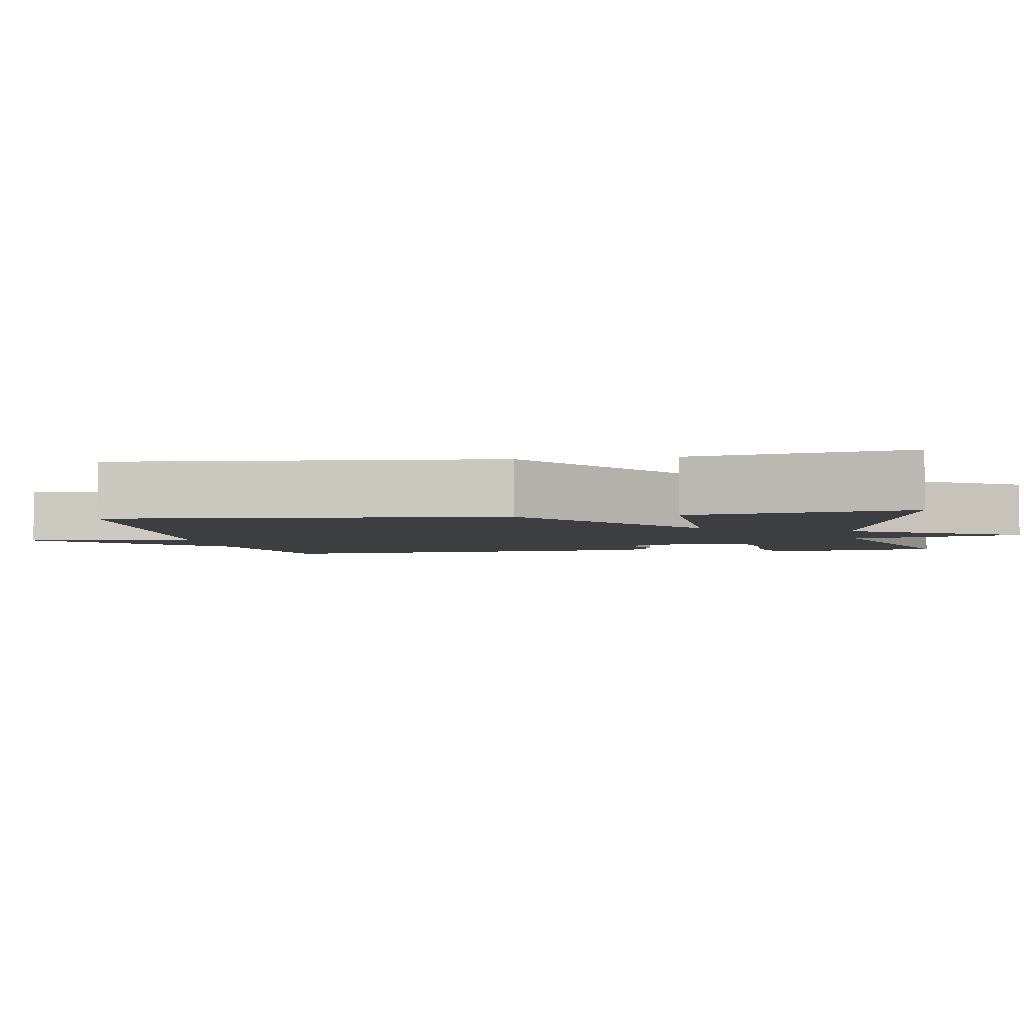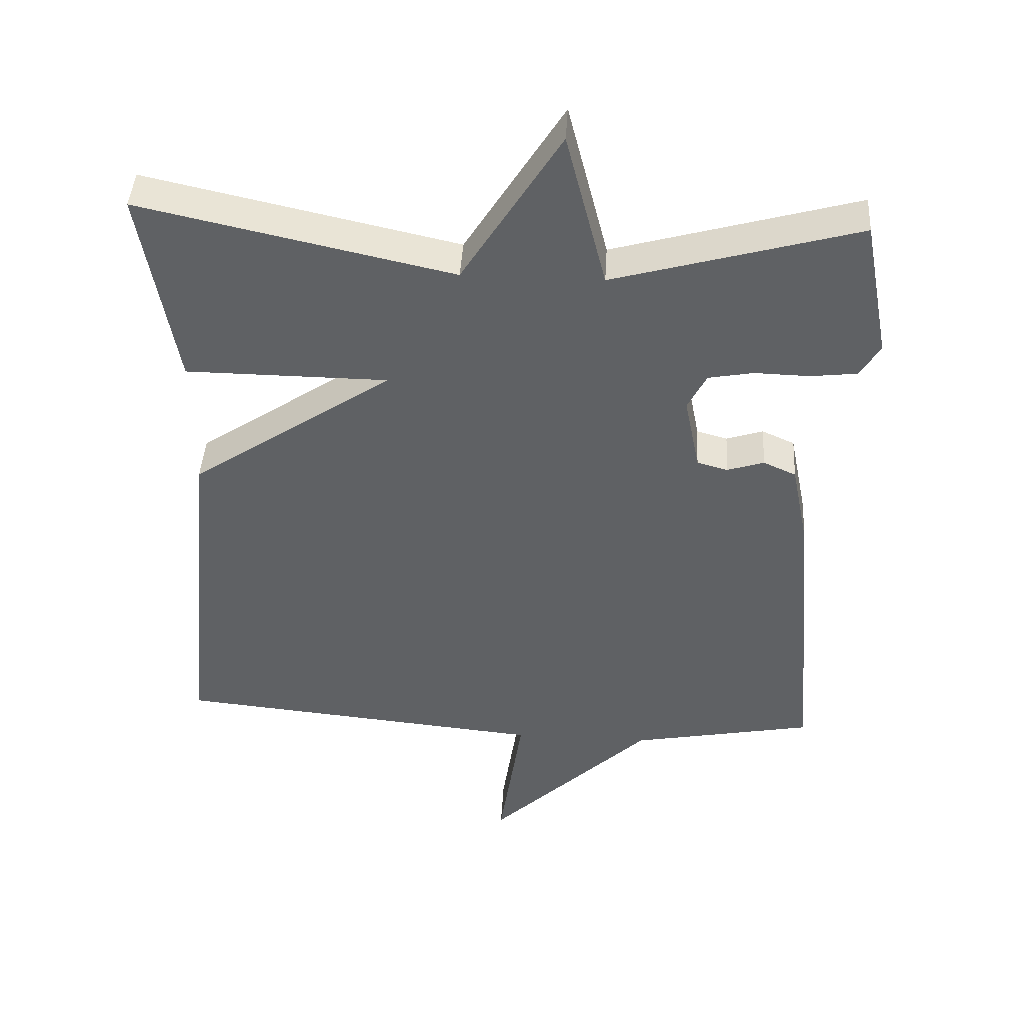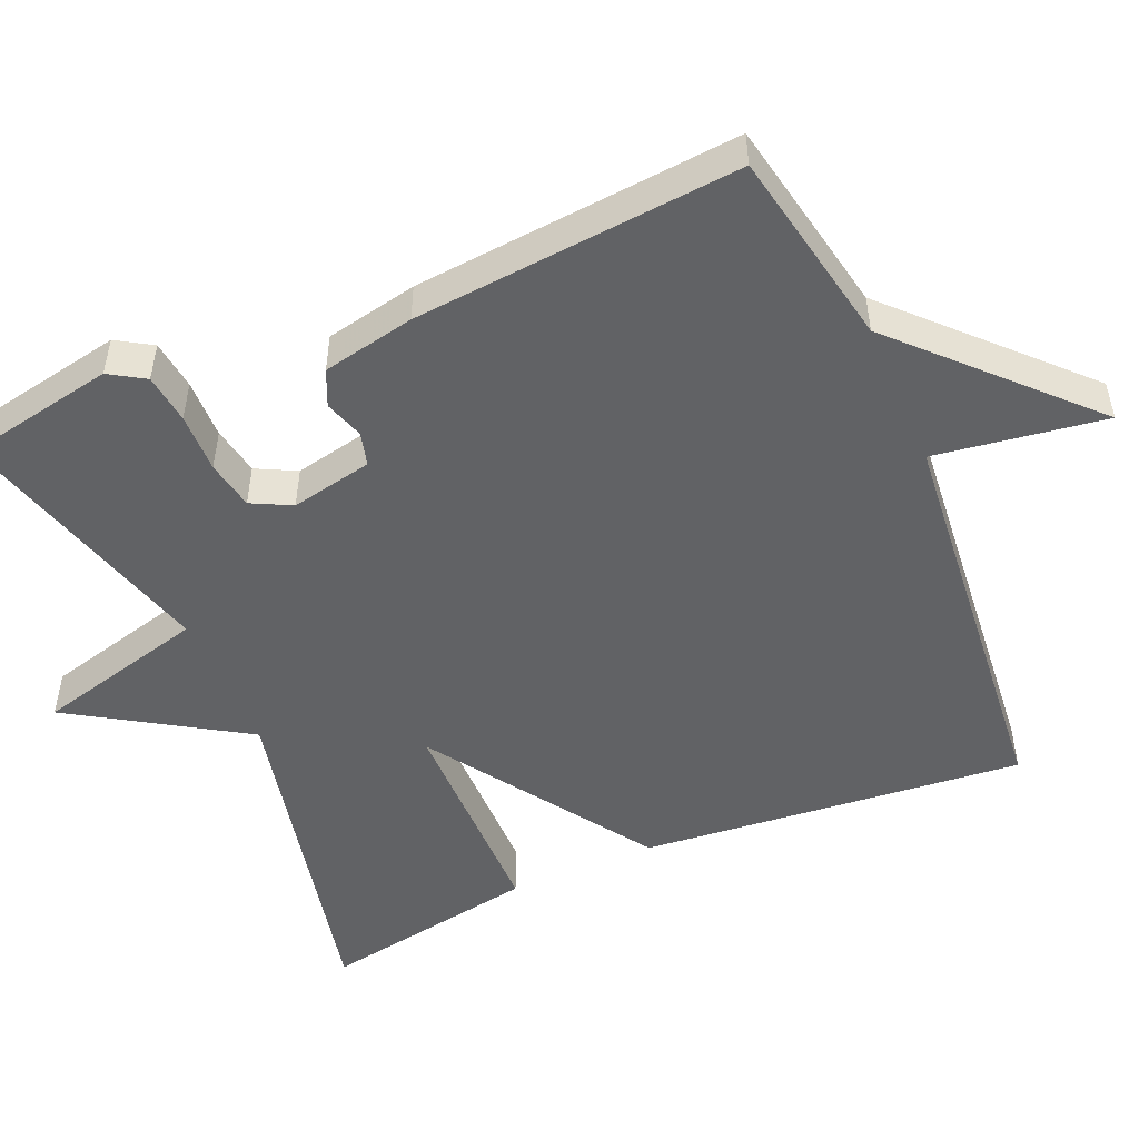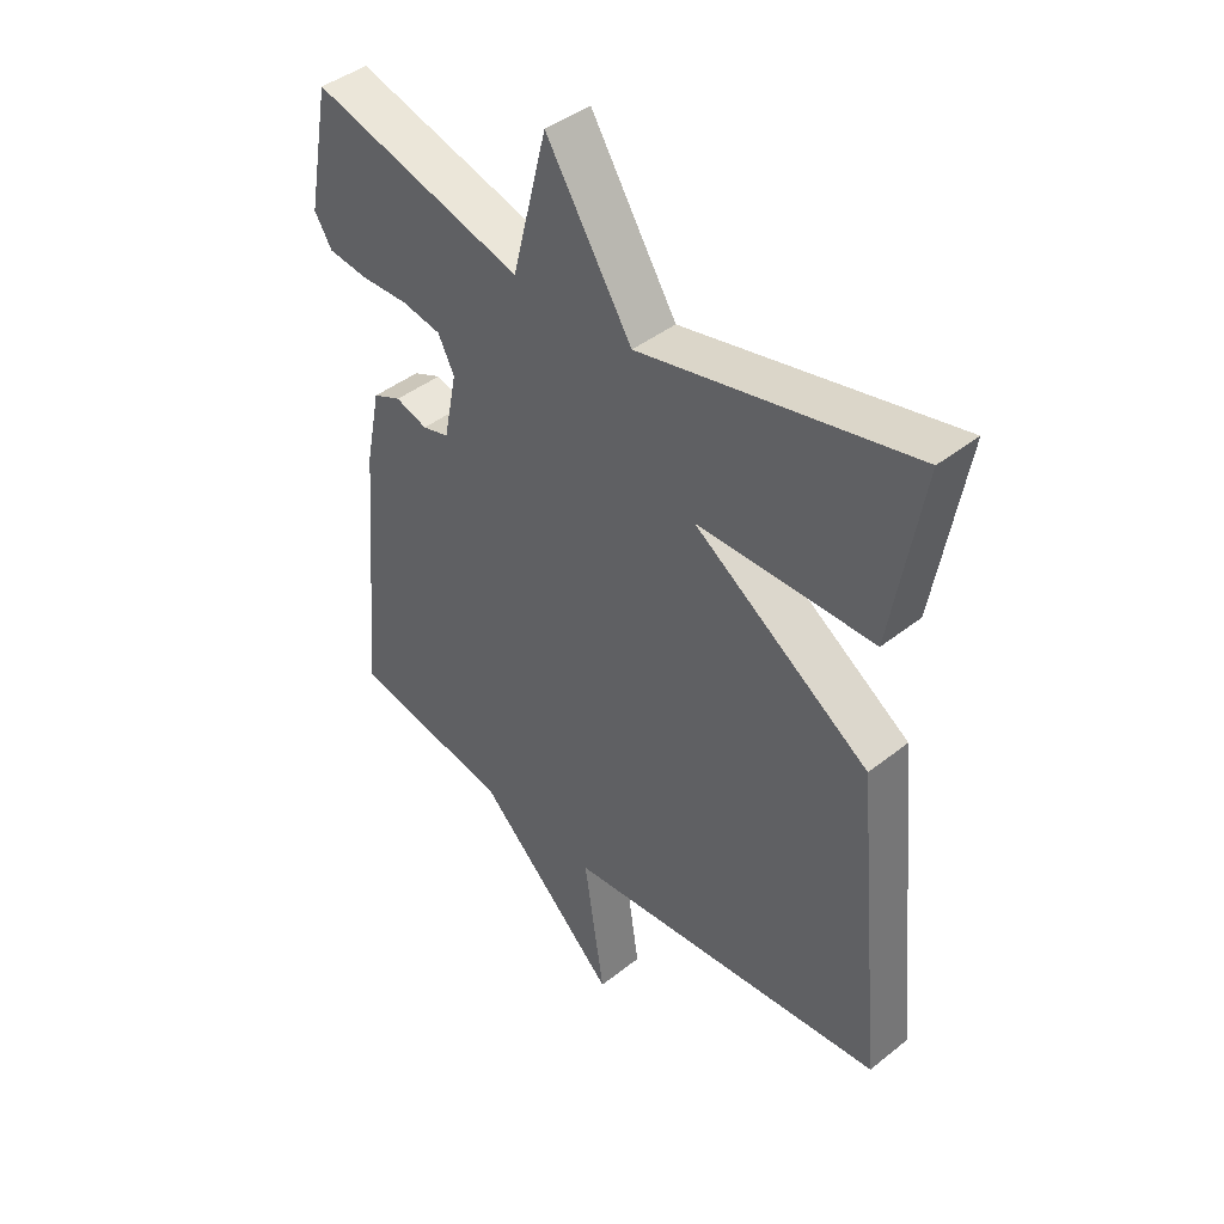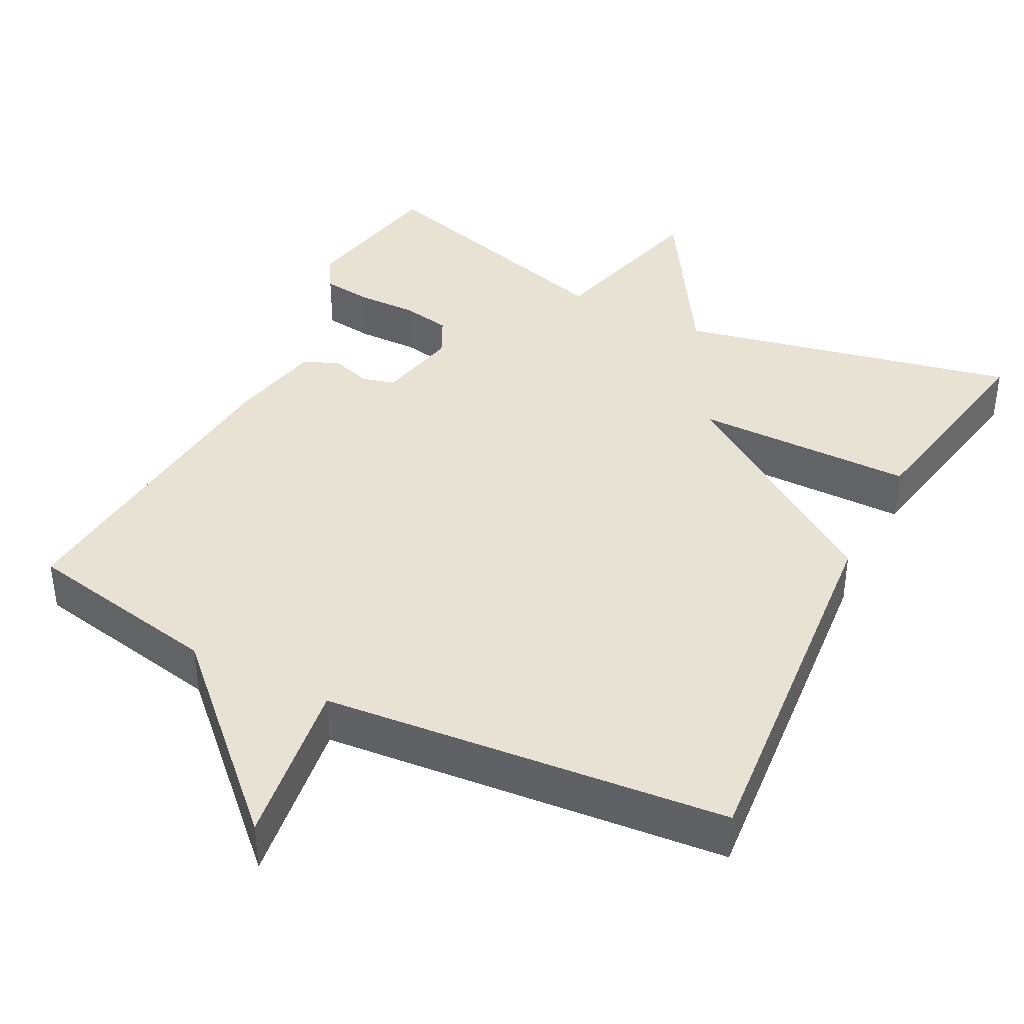
<metadata>
{"format":"obj","ext":"obj","renderer":"f3d","projection":"perspective","resolution":1024,"background":"white","views":[{"elev":-3.5,"azim":-80.1,"up":"+Y"},{"elev":43.2,"azim":3.4,"up":"+Z"},{"elev":-50.6,"azim":113.4,"up":"+Y"},{"elev":42.7,"azim":-133.3,"up":"+Z"},{"elev":39.8,"azim":-152.6,"up":"+Y"}]}
</metadata>
<code>
v 0.5 0.07 -0.5
v 0.236 0.07 -0.551
v 0.002 0.07 -0.777
v 0.036 0.07 -0.551
v -0.5 0.07 -0.5
v -0.45 0.07 0.01
v -0.158 0.07 0.208
v -0.45 0.07 0.21
v -0.5 0.07 0.5
v -0.051 0.07 0.401
v 0.091 0.07 0.628
v 0.149 0.07 0.401
v 0.5 0.07 0.5
v 0.538 0.07 0.3
v 0.509 0.07 0.253
v 0.443 0.07 0.245
v 0.364 0.07 0.247
v 0.299 0.07 0.235
v 0.272 0.07 0.182
v 0.294 0.07 0.073
v 0.338 0.07 0.061
v 0.391 0.07 0.078
v 0.438 0.07 0.057
v 0.463 0.07 -0.066
v 0.5 0 -0.5
v 0.236 0 -0.551
v 0.002 0 -0.777
v 0.036 0 -0.551
v -0.5 0 -0.5
v -0.45 0 0.01
v -0.158 0 0.208
v -0.45 0 0.21
v -0.5 0 0.5
v -0.051 0 0.401
v 0.091 0 0.628
v 0.149 0 0.401
v 0.5 0 0.5
v 0.538 0 0.3
v 0.509 0 0.253
v 0.443 0 0.245
v 0.364 0 0.247
v 0.299 0 0.235
v 0.272 0 0.182
v 0.294 0 0.073
v 0.338 0 0.061
v 0.391 0 0.078
v 0.438 0 0.057
v 0.463 0 -0.066
f 24 1 2
f 23 24 2
f 22 23 2
f 21 22 2
f 2 3 4
f 21 2 4
f 20 21 4
f 5 6 7
f 4 5 7
f 20 4 7
f 19 20 7
f 18 19 7
f 8 9 10
f 7 8 10
f 18 7 10
f 17 18 10
f 15 16 17
f 14 15 17
f 13 14 17
f 12 13 17
f 12 17 10
f 10 11 12
f 26 25 48
f 26 48 47
f 26 47 46
f 26 46 45
f 28 27 26
f 28 26 45
f 28 45 44
f 31 30 29
f 31 29 28
f 31 28 44
f 31 44 43
f 31 43 42
f 34 33 32
f 34 32 31
f 34 31 42
f 34 42 41
f 41 40 39
f 41 39 38
f 41 38 37
f 41 37 36
f 34 41 36
f 36 35 34
f 1 25 26 2
f 2 26 27 3
f 3 27 28 4
f 4 28 29 5
f 5 29 30 6
f 6 30 31 7
f 7 31 32 8
f 8 32 33 9
f 9 33 34 10
f 10 34 35 11
f 11 35 36 12
f 12 36 37 13
f 13 37 38 14
f 14 38 39 15
f 15 39 40 16
f 16 40 41 17
f 17 41 42 18
f 18 42 43 19
f 19 43 44 20
f 20 44 45 21
f 21 45 46 22
f 22 46 47 23
f 23 47 48 24
f 24 48 25 1

</code>
